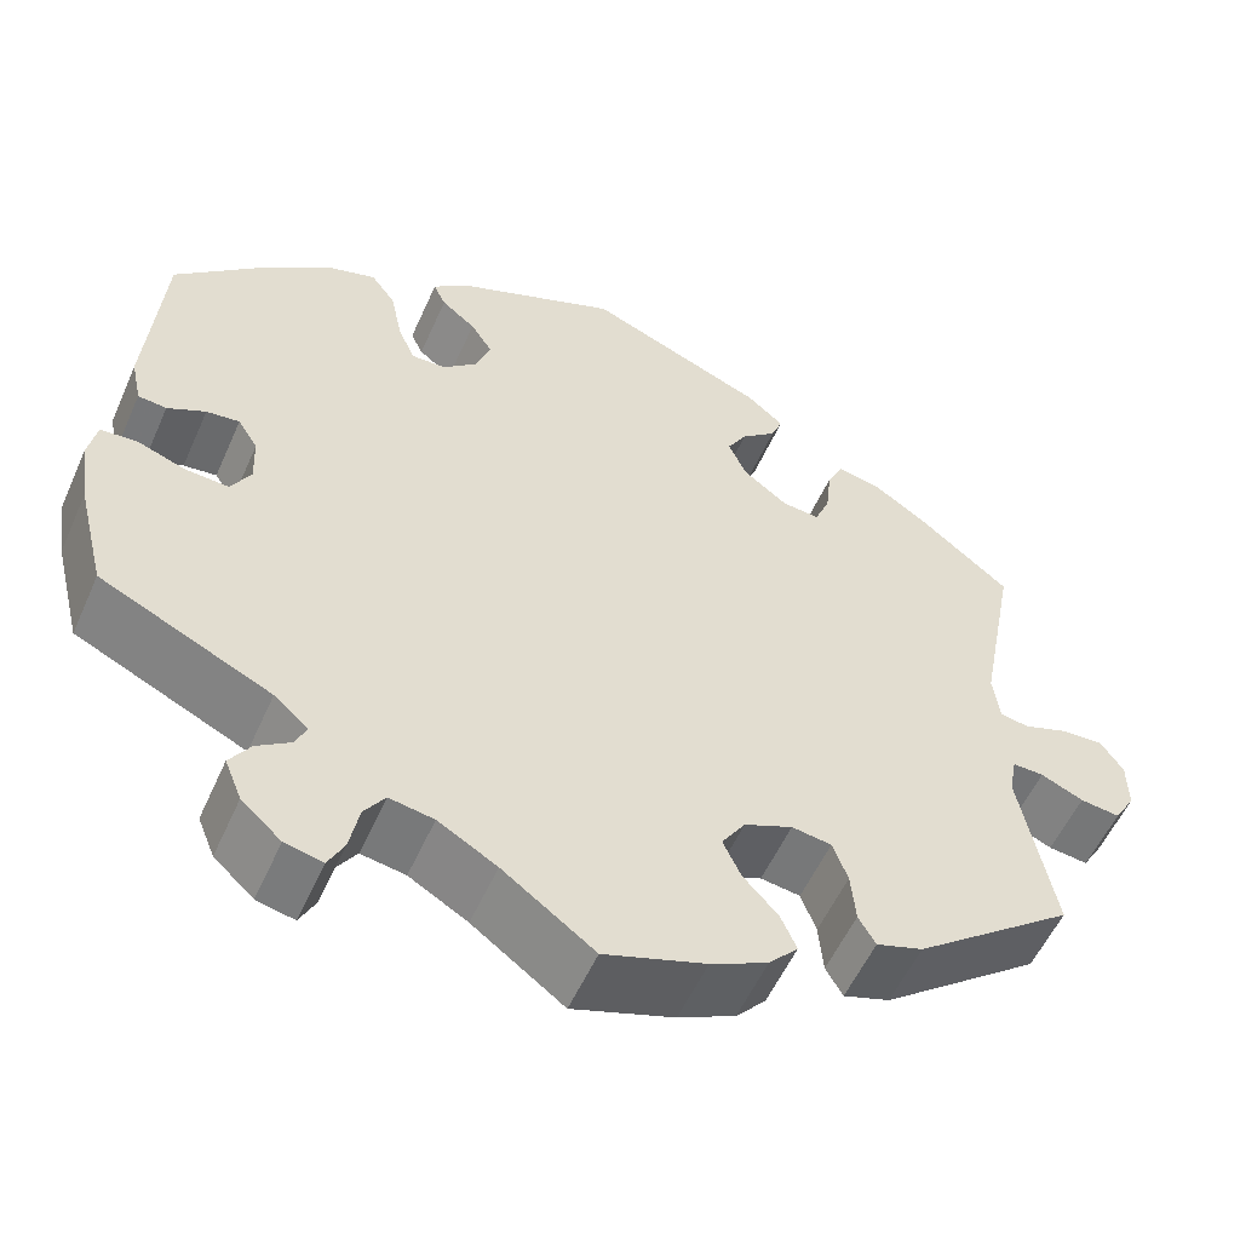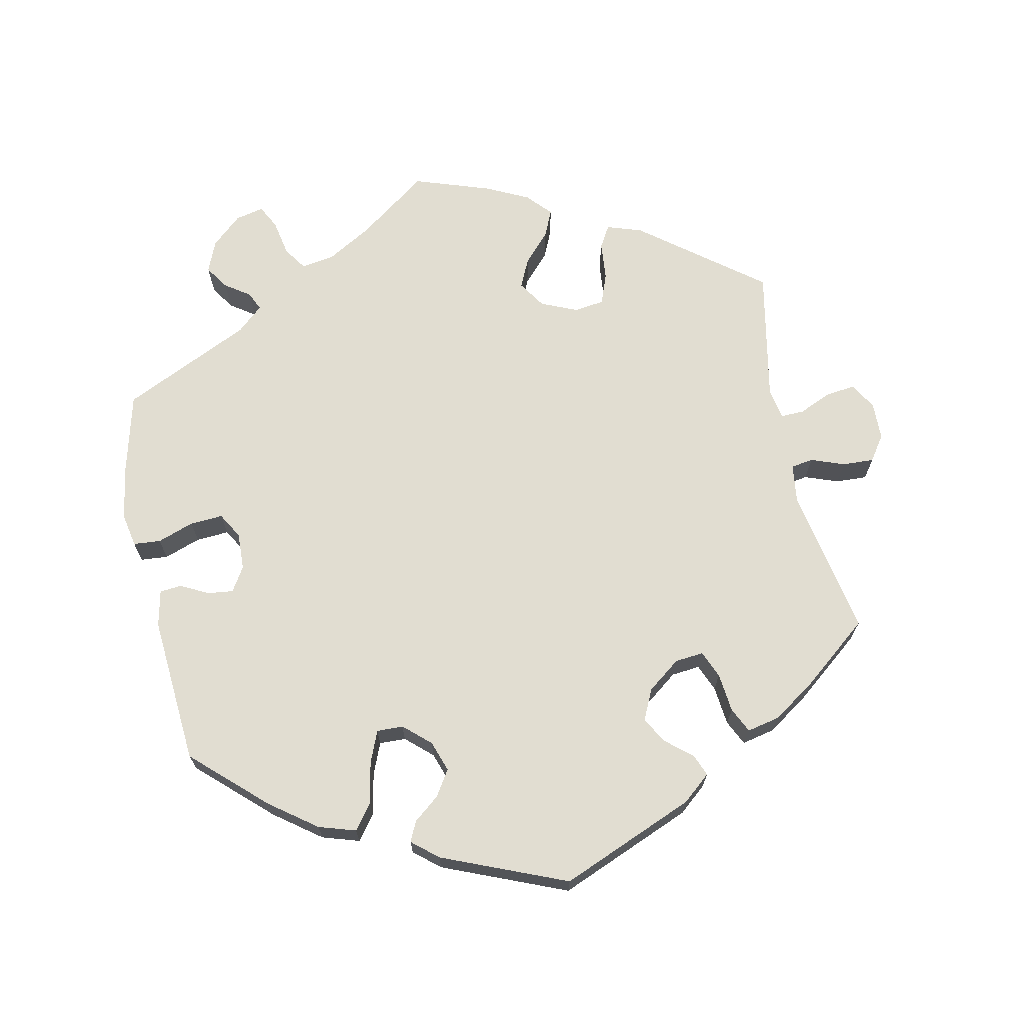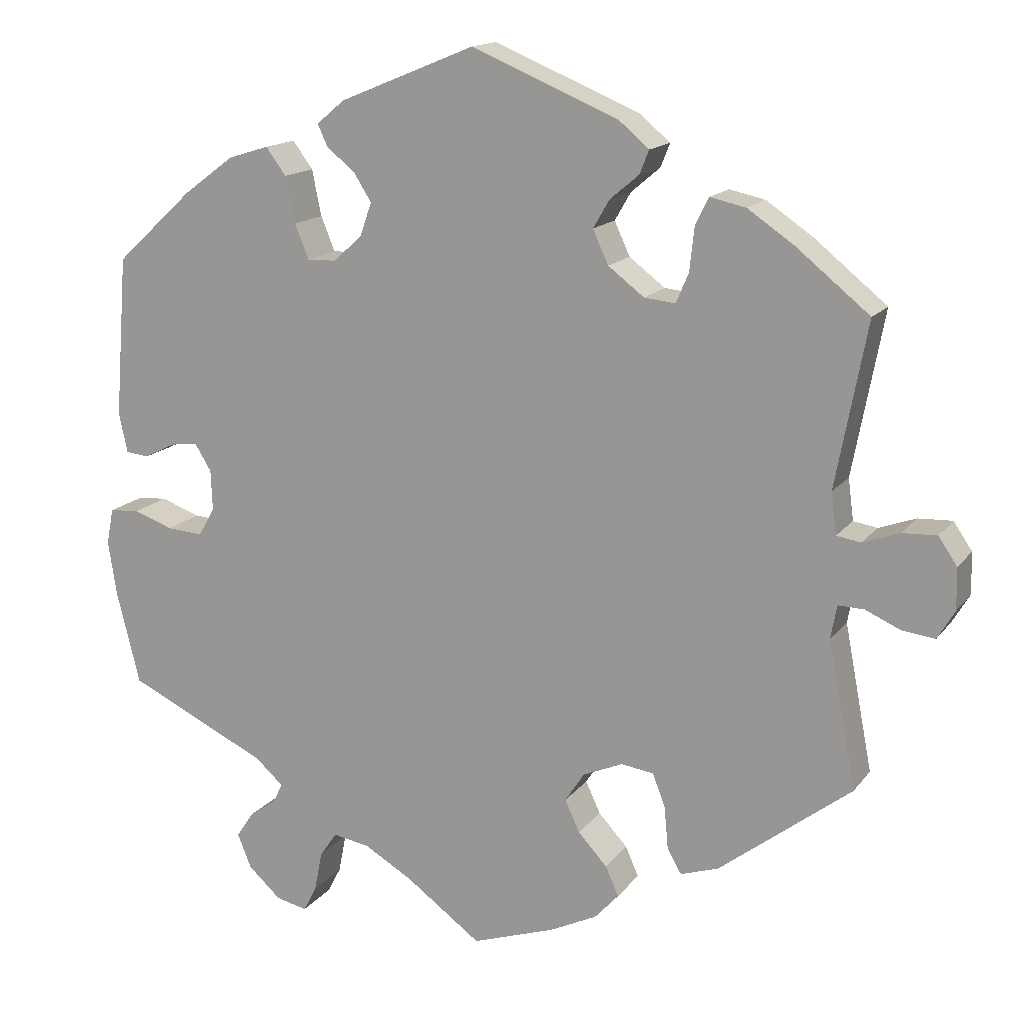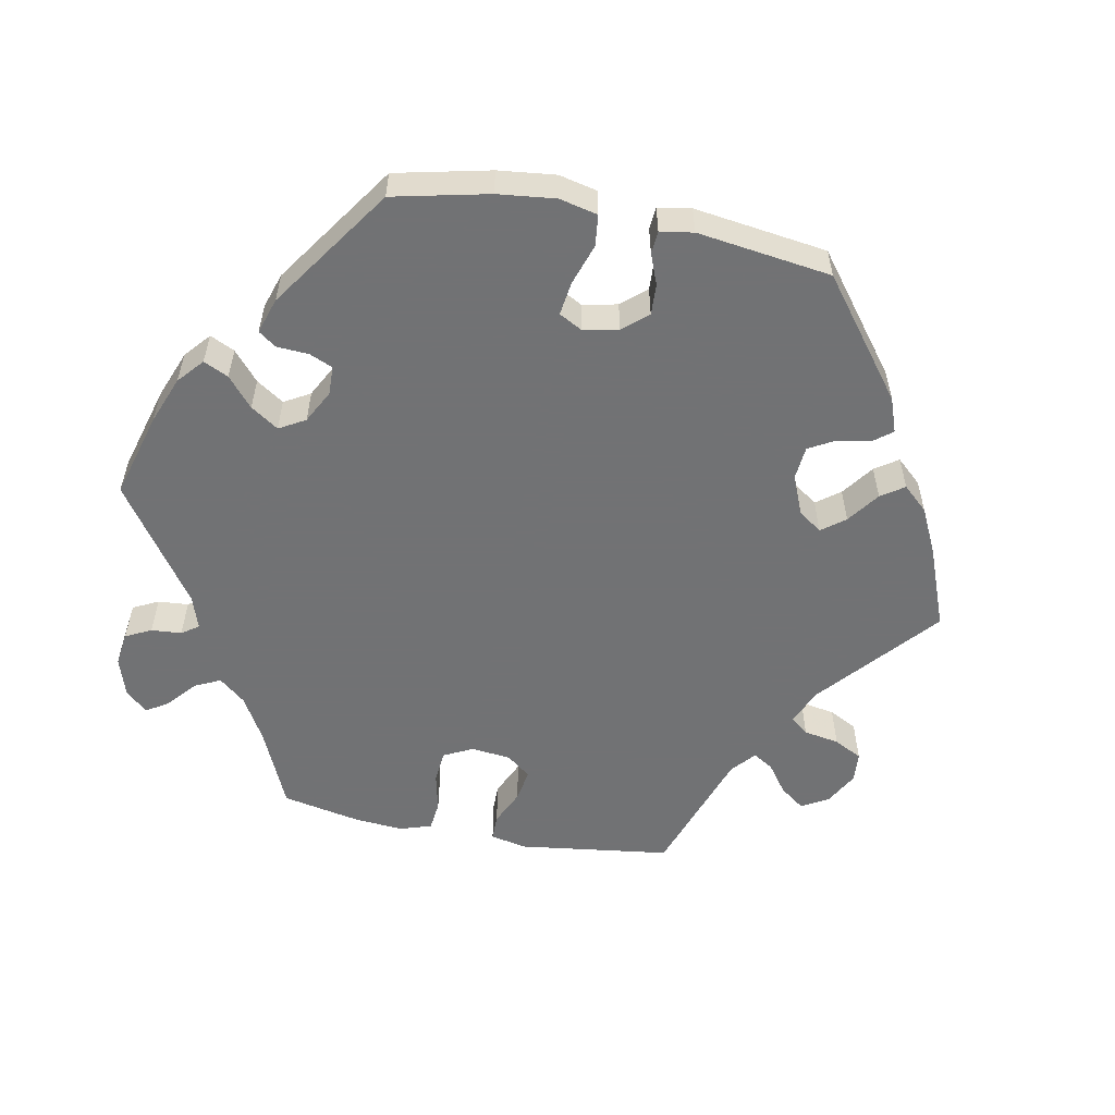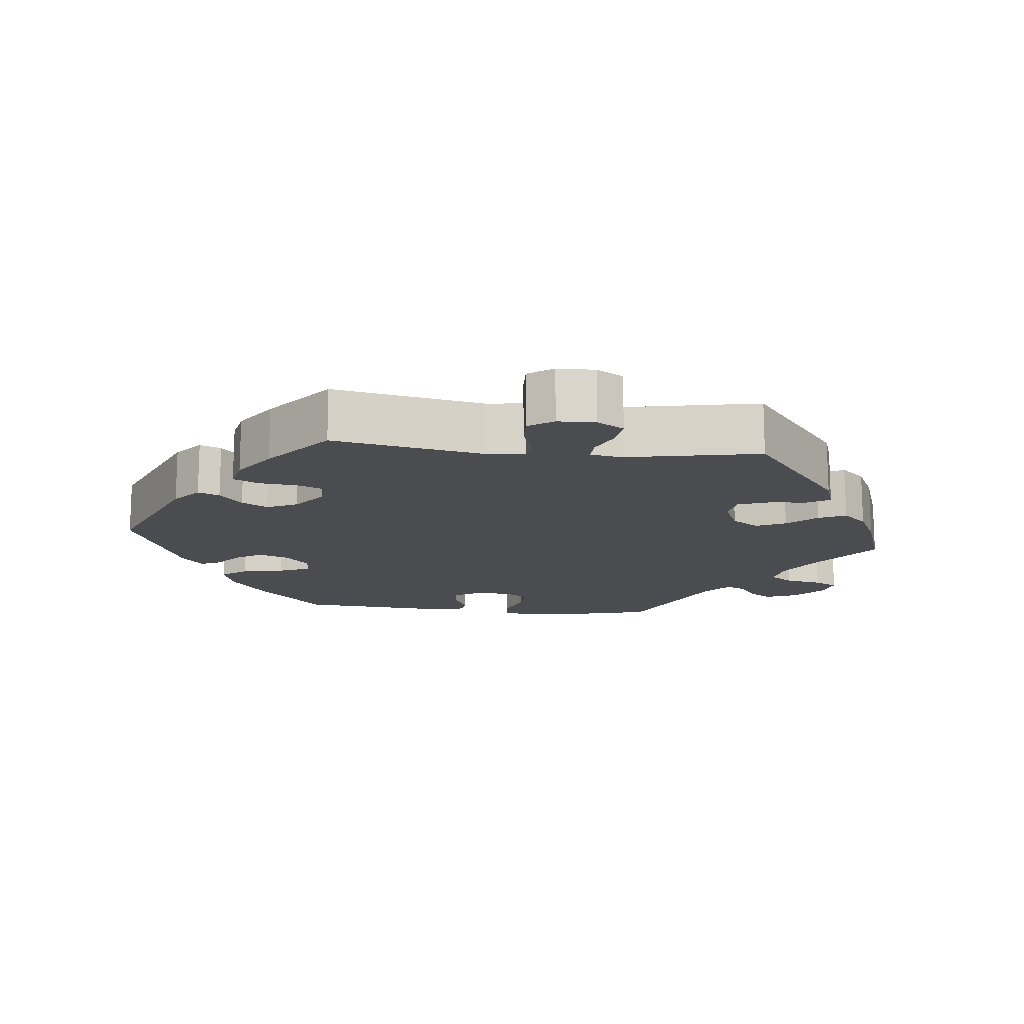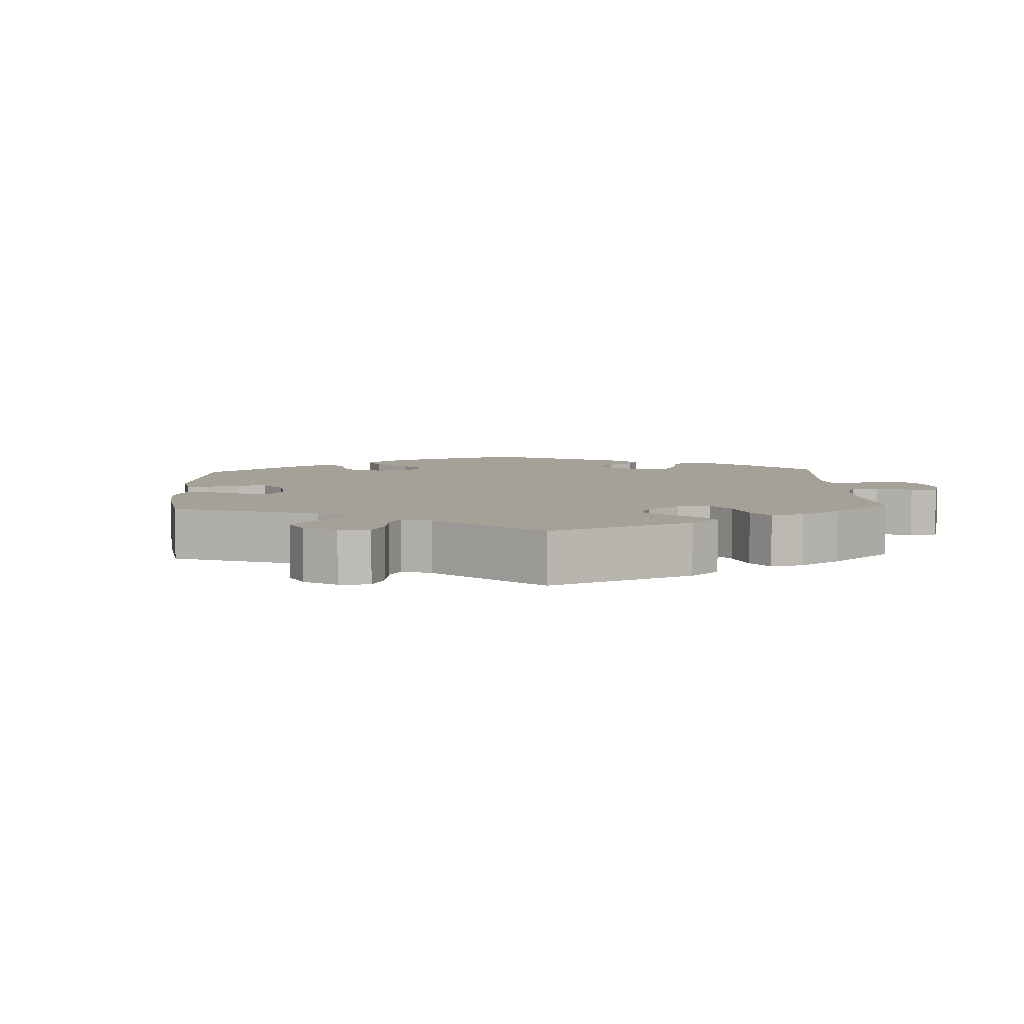
<metadata>
{"format":"obj","ext":"obj","renderer":"f3d","projection":"perspective","resolution":1024,"background":"white","views":[{"elev":-55.2,"azim":-23.8,"up":"+Z"},{"elev":68.9,"azim":-11.7,"up":"+Y"},{"elev":15.2,"azim":23.9,"up":"+Z"},{"elev":-55.6,"azim":-41.0,"up":"+Y"},{"elev":-14.9,"azim":83.9,"up":"+Y"},{"elev":6.2,"azim":117.1,"up":"+Y"}]}
</metadata>
<code>
v -0.4 0.07 0.381
v -0.335 0.07 0.429
v -0.283 0.07 0.445
v -0.257 0.07 0.41
v -0.245 0.07 0.351
v -0.227 0.07 0.307
v -0.19 0.07 0.308
v -0.153 0.07 0.341
v -0.138 0.07 0.384
v -0.161 0.07 0.42
v -0.197 0.07 0.449
v -0.21 0.07 0.477
v -0.174 0.07 0.507
v 0 0.07 0.578
v 0.188 0.07 0.5
v 0.227 0.07 0.467
v 0.215 0.07 0.437
v 0.178 0.07 0.406
v 0.157 0.07 0.37
v 0.177 0.07 0.327
v 0.223 0.07 0.292
v 0.263 0.07 0.288
v 0.279 0.07 0.326
v 0.285 0.07 0.381
v 0.302 0.07 0.416
v 0.348 0.07 0.406
v 0.407 0.07 0.366
v 0.501 0.07 0.29
v 0.461 0.07 0.08
v 0.468 0.07 0.027
v 0.499 0.07 0.022
v 0.546 0.07 0.039
v 0.59 0.07 0.041
v 0.614 0.07 0.006
v 0.615 0.07 -0.047
v 0.593 0.07 -0.084
v 0.551 0.07 -0.079
v 0.506 0.07 -0.059
v 0.473 0.07 -0.058
v 0.465 0.07 -0.101
v 0.501 0.07 -0.288
v 0.332 0.07 -0.418
v 0.283 0.07 -0.434
v 0.265 0.07 -0.403
v 0.26 0.07 -0.349
v 0.244 0.07 -0.306
v 0.202 0.07 -0.3
v 0.151 0.07 -0.322
v 0.126 0.07 -0.36
v 0.145 0.07 -0.401
v 0.182 0.07 -0.441
v 0.199 0.07 -0.479
v 0.168 0.07 -0.513
v 0.108 0.07 -0.542
v 0.001 0.07 -0.578
v -0.096 0.07 -0.507
v -0.158 0.07 -0.471
v -0.205 0.07 -0.463
v -0.227 0.07 -0.495
v -0.237 0.07 -0.546
v -0.254 0.07 -0.579
v -0.294 0.07 -0.57
v -0.336 0.07 -0.532
v -0.354 0.07 -0.488
v -0.332 0.07 -0.455
v -0.297 0.07 -0.431
v -0.285 0.07 -0.405
v -0.321 0.07 -0.373
v -0.501 0.07 -0.288
v -0.531 0.07 -0.169
v -0.542 0.07 -0.098
v -0.533 0.07 -0.052
v -0.495 0.07 -0.049
v -0.444 0.07 -0.067
v -0.398 0.07 -0.07
v -0.377 0.07 -0.034
v -0.379 0.07 0.018
v -0.4 0.07 0.052
v -0.435 0.07 0.048
v -0.475 0.07 0.028
v -0.505 0.07 0.031
v -0.516 0.07 0.082
v -0.5 0.07 0.289
v -0.4 0 0.381
v -0.335 0 0.429
v -0.283 0 0.445
v -0.257 0 0.41
v -0.245 0 0.351
v -0.227 0 0.307
v -0.19 0 0.308
v -0.153 0 0.341
v -0.138 0 0.384
v -0.161 0 0.42
v -0.197 0 0.449
v -0.21 0 0.477
v -0.174 0 0.507
v 0 0 0.578
v 0.188 0 0.5
v 0.227 0 0.467
v 0.215 0 0.437
v 0.178 0 0.406
v 0.157 0 0.37
v 0.177 0 0.327
v 0.223 0 0.292
v 0.263 0 0.288
v 0.279 0 0.326
v 0.285 0 0.381
v 0.302 0 0.416
v 0.348 0 0.406
v 0.407 0 0.366
v 0.501 0 0.29
v 0.461 0 0.08
v 0.468 0 0.027
v 0.499 0 0.022
v 0.546 0 0.039
v 0.59 0 0.041
v 0.614 0 0.006
v 0.615 0 -0.047
v 0.593 0 -0.084
v 0.551 0 -0.079
v 0.506 0 -0.059
v 0.473 0 -0.058
v 0.465 0 -0.101
v 0.501 0 -0.288
v 0.332 0 -0.418
v 0.283 0 -0.434
v 0.265 0 -0.403
v 0.26 0 -0.349
v 0.244 0 -0.306
v 0.202 0 -0.3
v 0.151 0 -0.322
v 0.126 0 -0.36
v 0.145 0 -0.401
v 0.182 0 -0.441
v 0.199 0 -0.479
v 0.168 0 -0.513
v 0.108 0 -0.542
v 0.001 0 -0.578
v -0.096 0 -0.507
v -0.158 0 -0.471
v -0.205 0 -0.463
v -0.227 0 -0.495
v -0.237 0 -0.546
v -0.254 0 -0.579
v -0.294 0 -0.57
v -0.336 0 -0.532
v -0.354 0 -0.488
v -0.332 0 -0.455
v -0.297 0 -0.431
v -0.285 0 -0.405
v -0.321 0 -0.373
v -0.501 0 -0.288
v -0.531 0 -0.169
v -0.542 0 -0.098
v -0.533 0 -0.052
v -0.495 0 -0.049
v -0.444 0 -0.067
v -0.398 0 -0.07
v -0.377 0 -0.034
v -0.379 0 0.018
v -0.4 0 0.052
v -0.435 0 0.048
v -0.475 0 0.028
v -0.505 0 0.031
v -0.516 0 0.082
v -0.5 0 0.289
f 79 80 81 82
f 78 79 82 83
f 77 78 83 1
f 71 72 73 74
f 71 74 75
f 68 69 70 71
f 67 68 71 75
f 63 64 65 66
f 63 66 67
f 62 63 67
f 59 60 61 62
f 58 59 62 67
f 57 58 67 75
f 53 54 55 56
f 50 51 52 53
f 49 50 53 56
f 48 49 56 57
f 42 43 44 45
f 40 41 42 45
f 39 40 45 46
f 35 36 37 38
f 35 38 39
f 34 35 39
f 31 32 33 34
f 31 34 39
f 30 31 39 46
f 26 27 28 29
f 23 24 25 26
f 22 23 26 29
f 21 22 29 30
f 15 16 17 18
f 15 18 19
f 14 15 19
f 13 14 19 20
f 10 11 12 13
f 9 10 13 20
f 2 3 4 5
f 77 1 2 5
f 76 77 5 6
f 48 57 75 76
f 47 48 76 6
f 8 9 20 21
f 7 8 21 30
f 30 46 47
f 6 7 30 47
f 165 164 163 162
f 166 165 162 161
f 84 166 161 160
f 157 156 155 154
f 158 157 154
f 154 153 152 151
f 158 154 151 150
f 149 148 147 146
f 150 149 146
f 150 146 145
f 145 144 143 142
f 150 145 142 141
f 158 150 141 140
f 139 138 137 136
f 136 135 134 133
f 139 136 133 132
f 140 139 132 131
f 128 127 126 125
f 128 125 124 123
f 129 128 123 122
f 121 120 119 118
f 122 121 118
f 122 118 117
f 117 116 115 114
f 122 117 114
f 129 122 114 113
f 112 111 110 109
f 109 108 107 106
f 112 109 106 105
f 113 112 105 104
f 101 100 99 98
f 102 101 98
f 102 98 97
f 103 102 97 96
f 96 95 94 93
f 103 96 93 92
f 88 87 86 85
f 88 85 84 160
f 89 88 160 159
f 159 158 140 131
f 89 159 131 130
f 104 103 92 91
f 113 104 91 90
f 130 129 113
f 130 113 90 89
f 1 84 85 2
f 2 85 86 3
f 3 86 87 4
f 4 87 88 5
f 5 88 89 6
f 6 89 90 7
f 7 90 91 8
f 8 91 92 9
f 9 92 93 10
f 10 93 94 11
f 11 94 95 12
f 12 95 96 13
f 13 96 97 14
f 14 97 98 15
f 15 98 99 16
f 16 99 100 17
f 17 100 101 18
f 18 101 102 19
f 19 102 103 20
f 20 103 104 21
f 21 104 105 22
f 22 105 106 23
f 23 106 107 24
f 24 107 108 25
f 25 108 109 26
f 26 109 110 27
f 27 110 111 28
f 28 111 112 29
f 29 112 113 30
f 30 113 114 31
f 31 114 115 32
f 32 115 116 33
f 33 116 117 34
f 34 117 118 35
f 35 118 119 36
f 36 119 120 37
f 37 120 121 38
f 38 121 122 39
f 39 122 123 40
f 40 123 124 41
f 41 124 125 42
f 42 125 126 43
f 43 126 127 44
f 44 127 128 45
f 45 128 129 46
f 46 129 130 47
f 47 130 131 48
f 48 131 132 49
f 49 132 133 50
f 50 133 134 51
f 51 134 135 52
f 52 135 136 53
f 53 136 137 54
f 54 137 138 55
f 55 138 139 56
f 56 139 140 57
f 57 140 141 58
f 58 141 142 59
f 59 142 143 60
f 60 143 144 61
f 61 144 145 62
f 62 145 146 63
f 63 146 147 64
f 64 147 148 65
f 65 148 149 66
f 66 149 150 67
f 67 150 151 68
f 68 151 152 69
f 69 152 153 70
f 70 153 154 71
f 71 154 155 72
f 72 155 156 73
f 73 156 157 74
f 74 157 158 75
f 75 158 159 76
f 76 159 160 77
f 77 160 161 78
f 78 161 162 79
f 79 162 163 80
f 80 163 164 81
f 81 164 165 82
f 82 165 166 83
f 83 166 84 1

</code>
